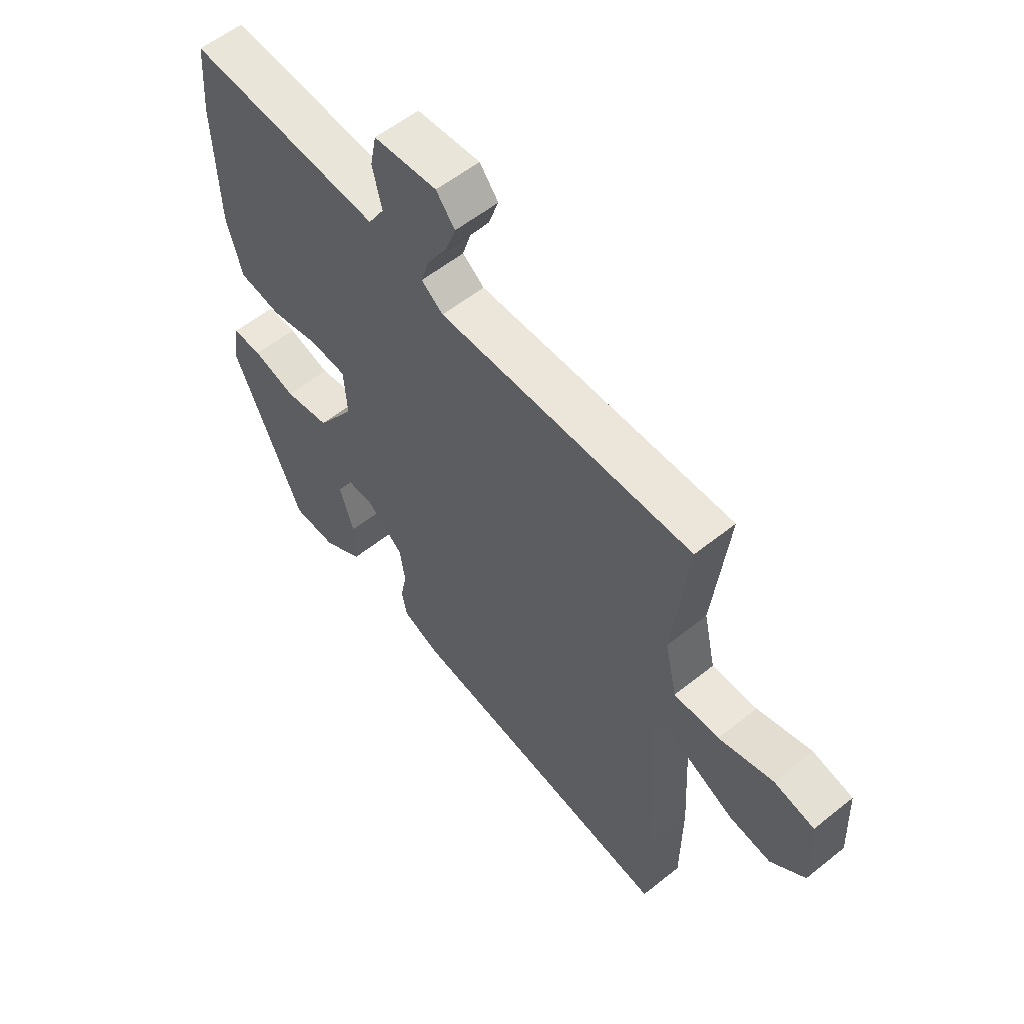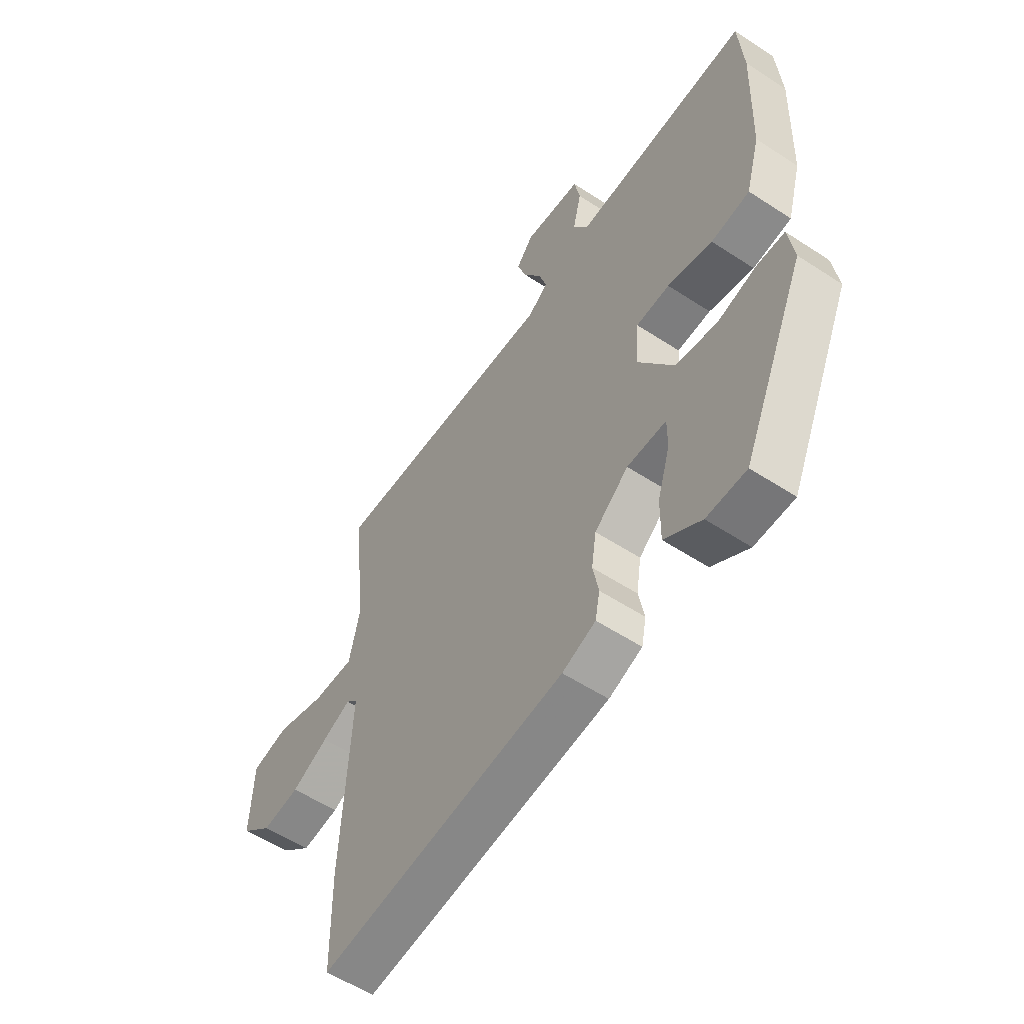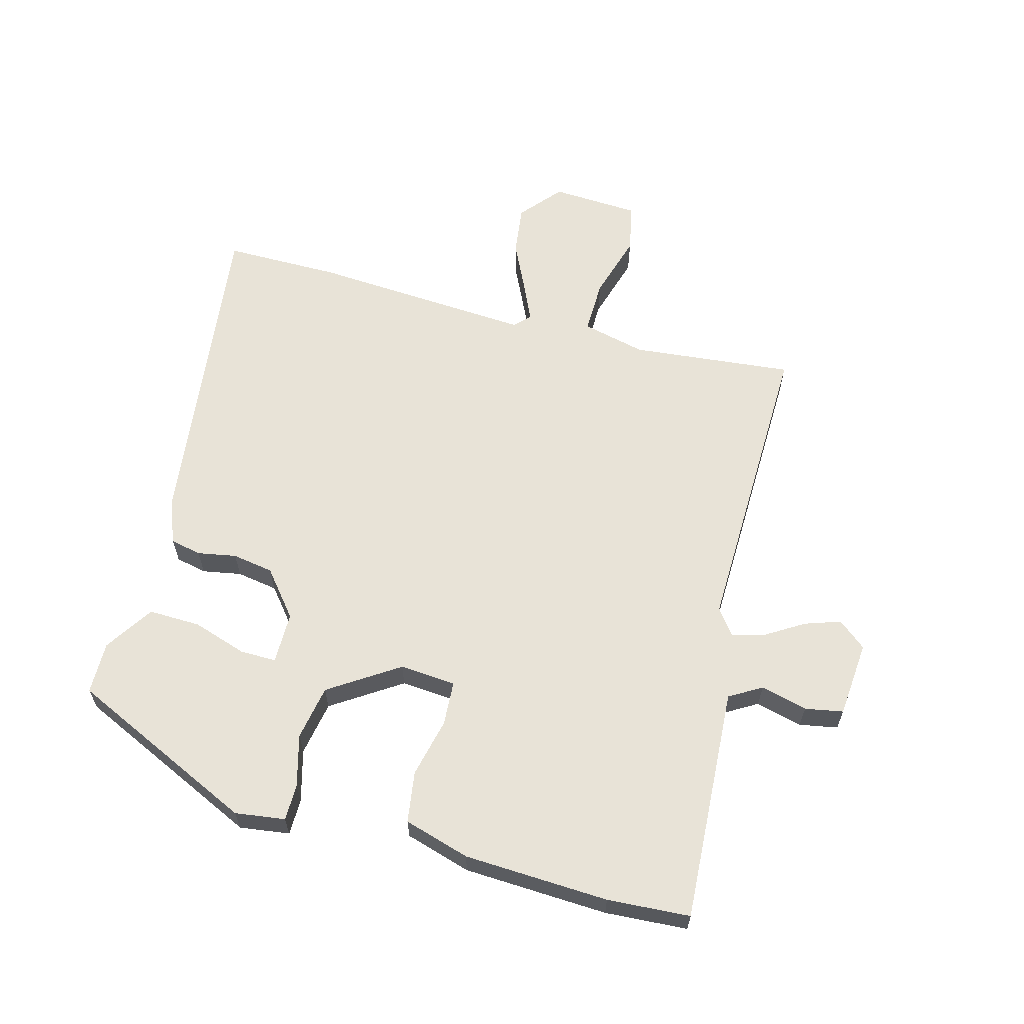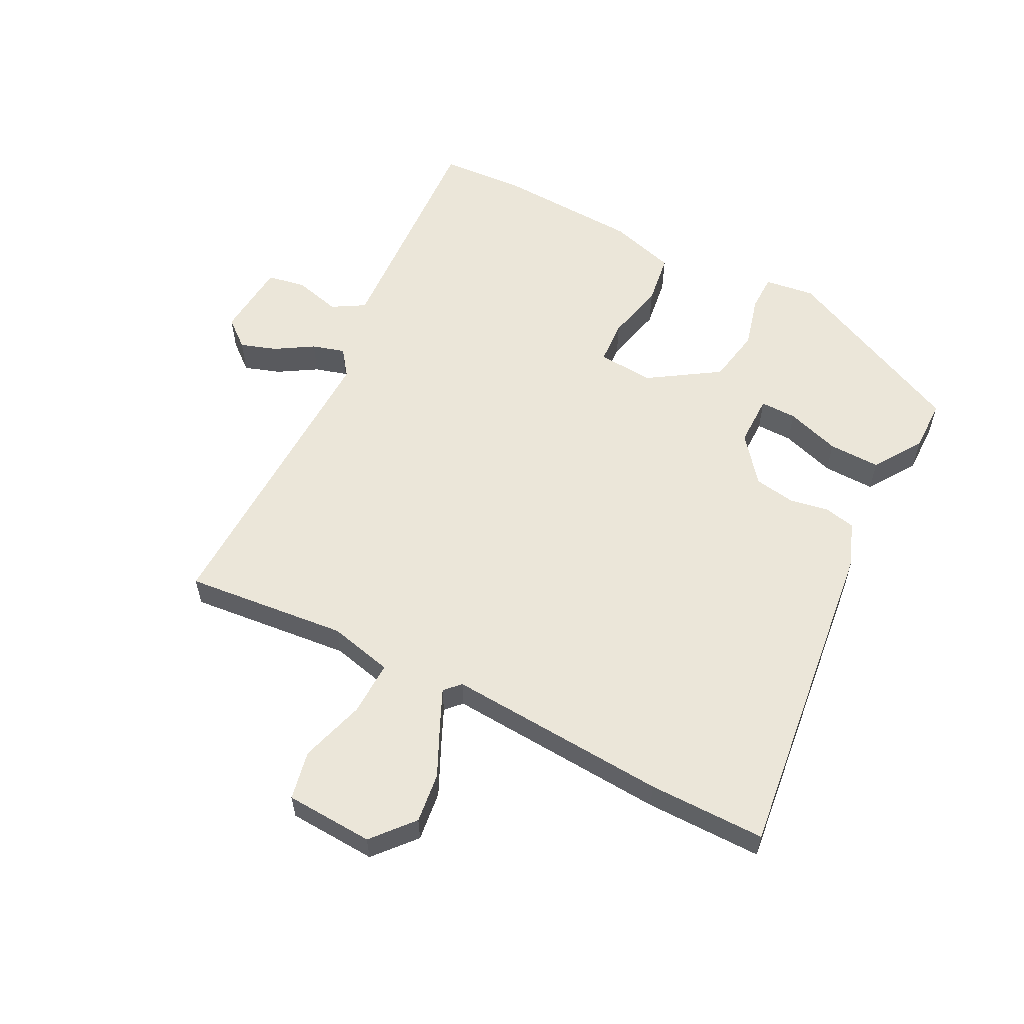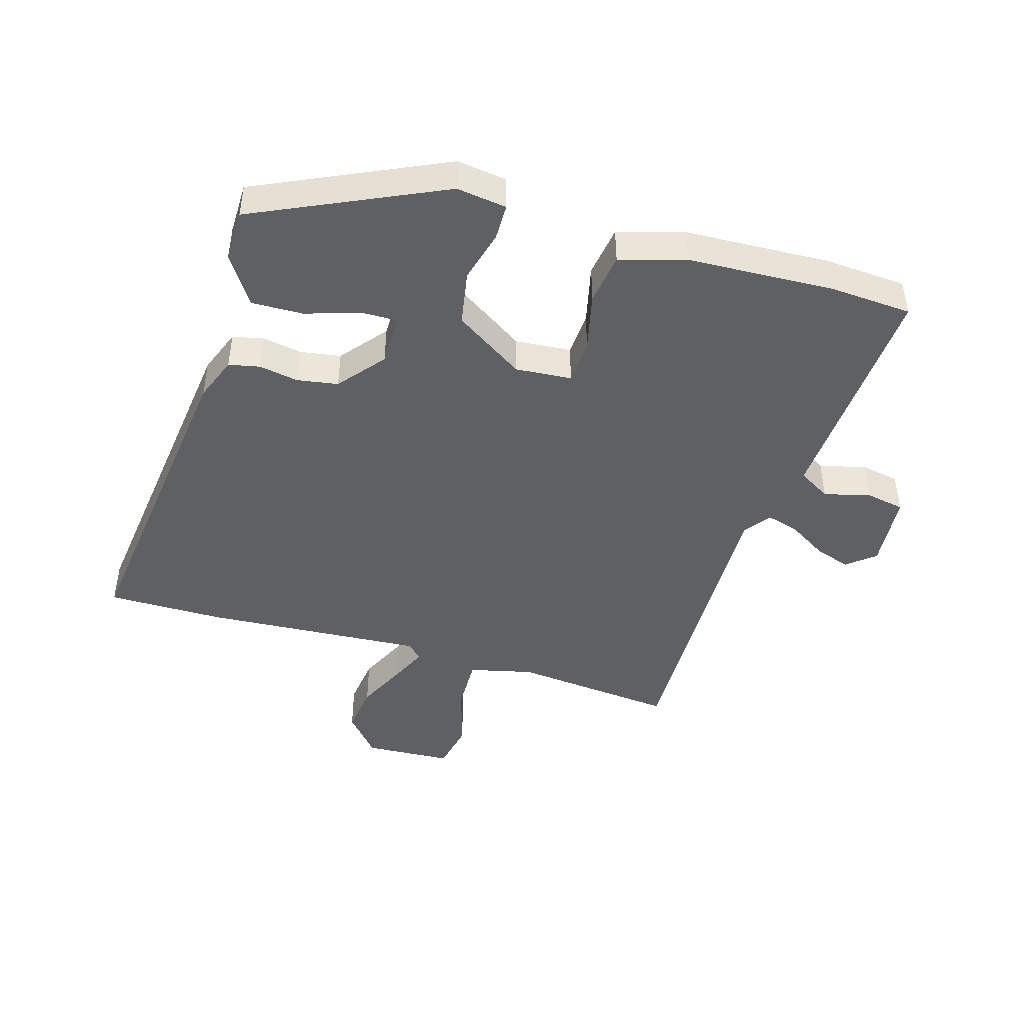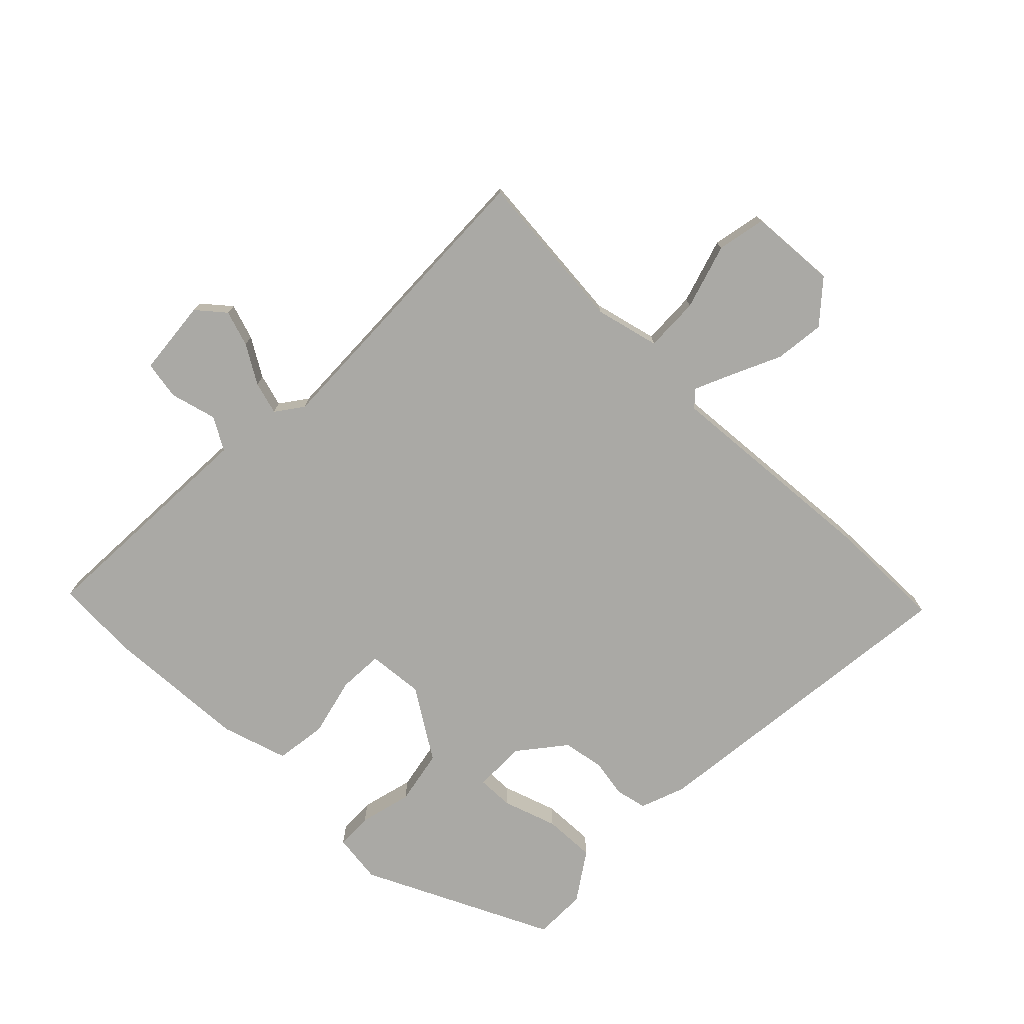
<metadata>
{"format":"obj","ext":"obj","renderer":"f3d","projection":"perspective","resolution":1024,"background":"white","views":[{"elev":56.7,"azim":50.1,"up":"+Z"},{"elev":-55.7,"azim":-124.6,"up":"+Z"},{"elev":62.2,"azim":-74.3,"up":"+Y"},{"elev":57.6,"azim":117.9,"up":"+Y"},{"elev":-45.2,"azim":-105.9,"up":"+Y"},{"elev":-75.3,"azim":46.7,"up":"+Y"}]}
</metadata>
<code>
v 0.521 0.07 0.468
v 0.492 0.07 0.209
v 0.515 0.07 0.106
v 0.602 0.07 0.107
v 0.707 0.07 0.137
v 0.785 0.07 0.12
v 0.791 0.07 -0.021
v 0.725 0.07 -0.076
v 0.645 0.07 -0.065
v 0.567 0.07 -0.027
v 0.507 0.07 0.001
v 0.482 0.07 -0.022
v 0.501 0.07 -0.376
v 0.499 0.07 -0.563
v -0.027 0.07 -0.493
v -0.098 0.07 -0.465
v -0.108 0.07 -0.415
v -0.096 0.07 -0.353
v -0.106 0.07 -0.287
v -0.178 0.07 -0.227
v -0.261 0.07 -0.226
v -0.261 0.07 -0.284
v -0.234 0.07 -0.371
v -0.233 0.07 -0.454
v -0.311 0.07 -0.504
v -0.395 0.07 -0.502
v -0.53 0.07 -0.201
v -0.518 0.07 -0.121
v -0.46 0.07 -0.121
v -0.377 0.07 -0.144
v -0.289 0.07 -0.129
v -0.215 0.07 -0.019
v -0.221 0.07 0.071
v -0.292 0.07 0.076
v -0.387 0.07 0.055
v -0.469 0.07 0.068
v -0.499 0.07 0.174
v -0.507 0.07 0.406
v -0.497 0.07 0.538
v -0.28 0.07 0.523
v -0.121 0.07 0.512
v -0.09 0.07 0.563
v -0.108 0.07 0.638
v -0.096 0.07 0.699
v 0.026 0.07 0.708
v 0.062 0.07 0.663
v 0.042 0.07 0.606
v 0.004 0.07 0.546
v -0.012 0.07 0.494
v 0.03 0.07 0.462
v 0.521 0 0.468
v 0.492 0 0.209
v 0.515 0 0.106
v 0.602 0 0.107
v 0.707 0 0.137
v 0.785 0 0.12
v 0.791 0 -0.021
v 0.725 0 -0.076
v 0.645 0 -0.065
v 0.567 0 -0.027
v 0.507 0 0.001
v 0.482 0 -0.022
v 0.501 0 -0.376
v 0.499 0 -0.563
v -0.027 0 -0.493
v -0.098 0 -0.465
v -0.108 0 -0.415
v -0.096 0 -0.353
v -0.106 0 -0.287
v -0.178 0 -0.227
v -0.261 0 -0.226
v -0.261 0 -0.284
v -0.234 0 -0.371
v -0.233 0 -0.454
v -0.311 0 -0.504
v -0.395 0 -0.502
v -0.53 0 -0.201
v -0.518 0 -0.121
v -0.46 0 -0.121
v -0.377 0 -0.144
v -0.289 0 -0.129
v -0.215 0 -0.019
v -0.221 0 0.071
v -0.292 0 0.076
v -0.387 0 0.055
v -0.469 0 0.068
v -0.499 0 0.174
v -0.507 0 0.406
v -0.497 0 0.538
v -0.28 0 0.523
v -0.121 0 0.512
v -0.09 0 0.563
v -0.108 0 0.638
v -0.096 0 0.699
v 0.026 0 0.708
v 0.062 0 0.663
v 0.042 0 0.606
v 0.004 0 0.546
v -0.012 0 0.494
v 0.03 0 0.462
f 45 46 47 48
f 45 48 49
f 42 43 44 45
f 41 42 45 49
f 40 41 49 50
f 38 39 40 50
f 34 35 36 37
f 33 34 37 38
f 27 28 29 30
f 27 30 31
f 26 27 31
f 22 23 24 25
f 21 22 25 26
f 15 16 17 18
f 15 18 19
f 12 13 14 15
f 12 15 19
f 11 12 19 20
f 7 8 9 10
f 7 10 11
f 4 5 6 7
f 3 4 7 11
f 2 3 11 20
f 33 38 50 1
f 21 26 31 32
f 2 20 21 32
f 1 2 32 33
f 98 97 96 95
f 99 98 95
f 95 94 93 92
f 99 95 92 91
f 100 99 91 90
f 100 90 89 88
f 87 86 85 84
f 88 87 84 83
f 80 79 78 77
f 81 80 77
f 81 77 76
f 75 74 73 72
f 76 75 72 71
f 68 67 66 65
f 69 68 65
f 65 64 63 62
f 69 65 62
f 70 69 62 61
f 60 59 58 57
f 61 60 57
f 57 56 55 54
f 61 57 54 53
f 70 61 53 52
f 51 100 88 83
f 82 81 76 71
f 82 71 70 52
f 83 82 52 51
f 1 51 52 2
f 2 52 53 3
f 3 53 54 4
f 4 54 55 5
f 5 55 56 6
f 6 56 57 7
f 7 57 58 8
f 8 58 59 9
f 9 59 60 10
f 10 60 61 11
f 11 61 62 12
f 12 62 63 13
f 13 63 64 14
f 14 64 65 15
f 15 65 66 16
f 16 66 67 17
f 17 67 68 18
f 18 68 69 19
f 19 69 70 20
f 20 70 71 21
f 21 71 72 22
f 22 72 73 23
f 23 73 74 24
f 24 74 75 25
f 25 75 76 26
f 26 76 77 27
f 27 77 78 28
f 28 78 79 29
f 29 79 80 30
f 30 80 81 31
f 31 81 82 32
f 32 82 83 33
f 33 83 84 34
f 34 84 85 35
f 35 85 86 36
f 36 86 87 37
f 37 87 88 38
f 38 88 89 39
f 39 89 90 40
f 40 90 91 41
f 41 91 92 42
f 42 92 93 43
f 43 93 94 44
f 44 94 95 45
f 45 95 96 46
f 46 96 97 47
f 47 97 98 48
f 48 98 99 49
f 49 99 100 50
f 50 100 51 1

</code>
